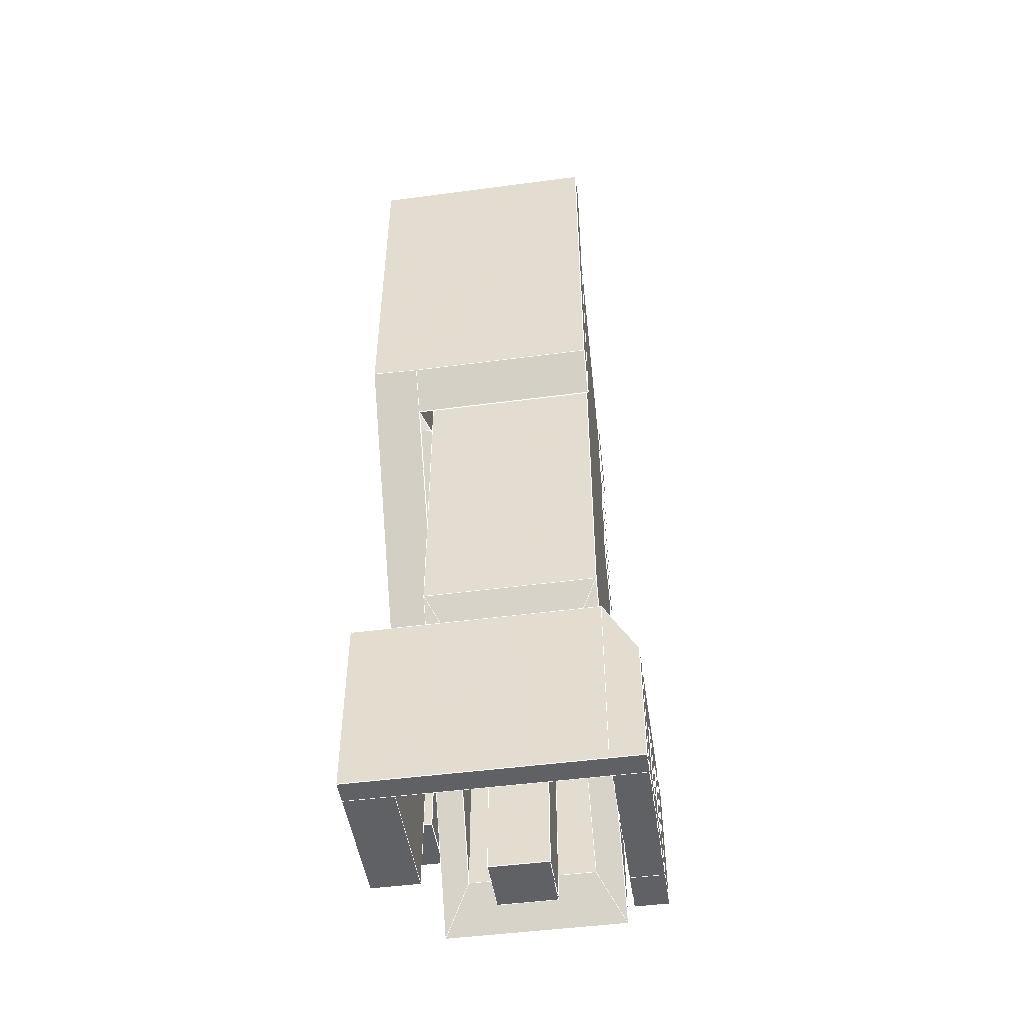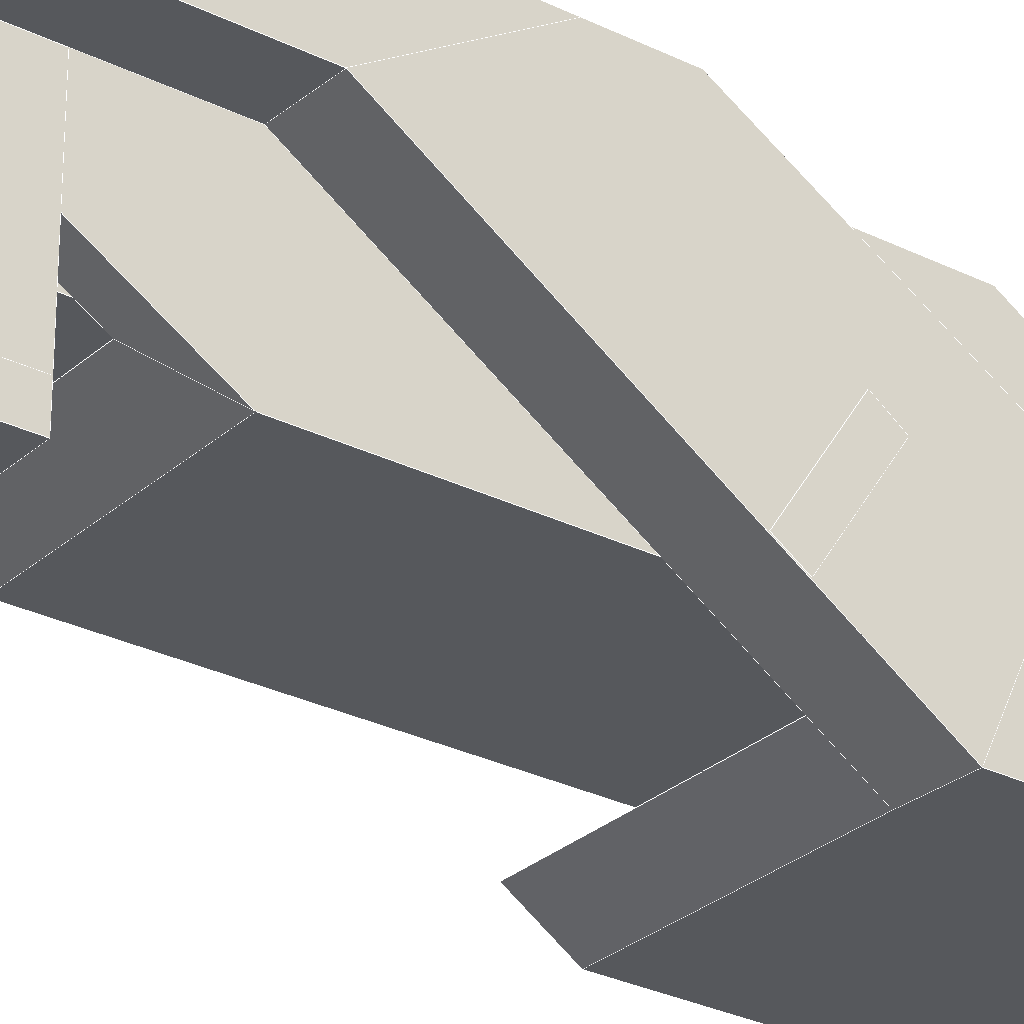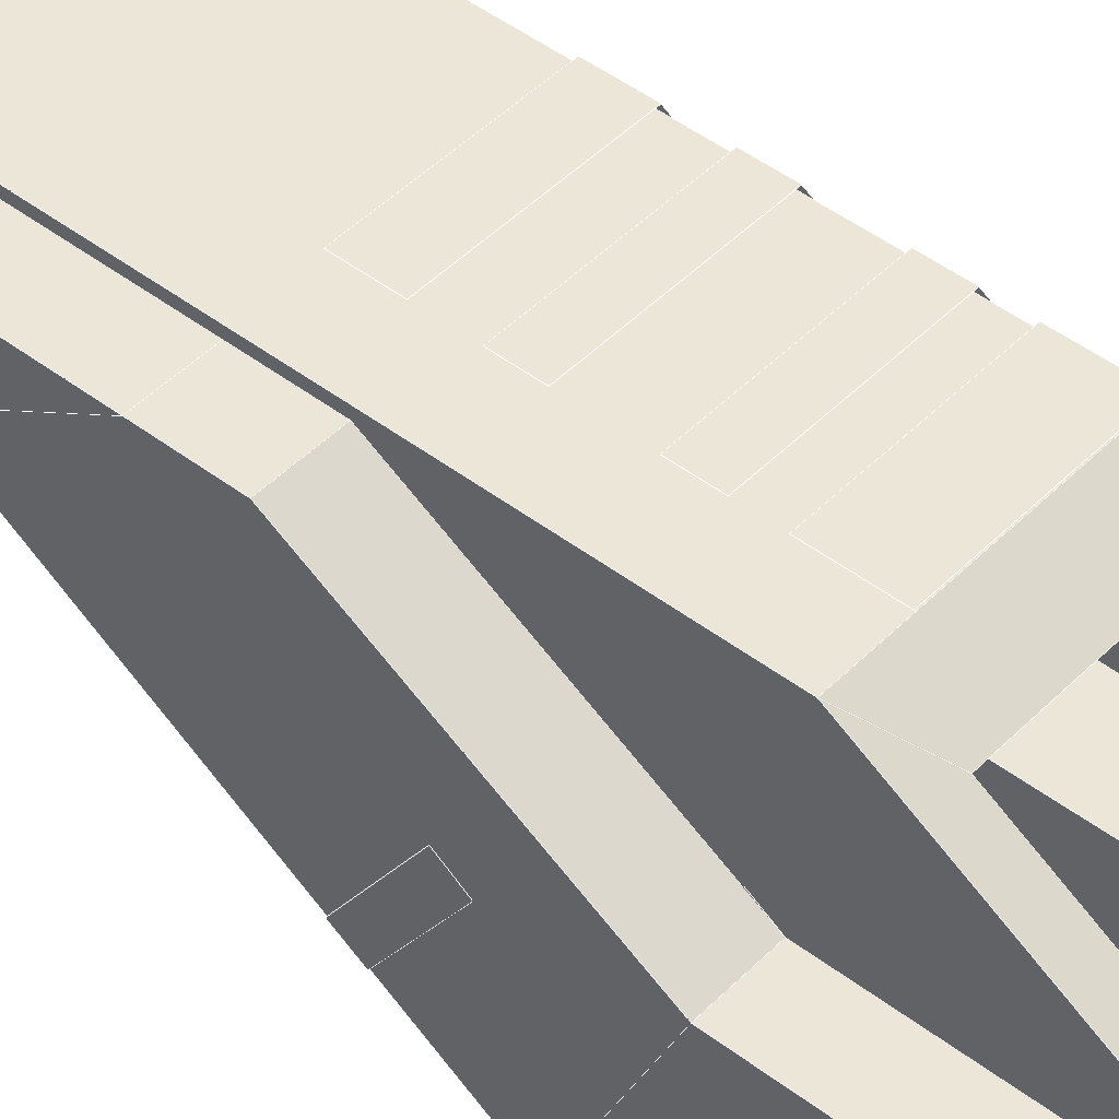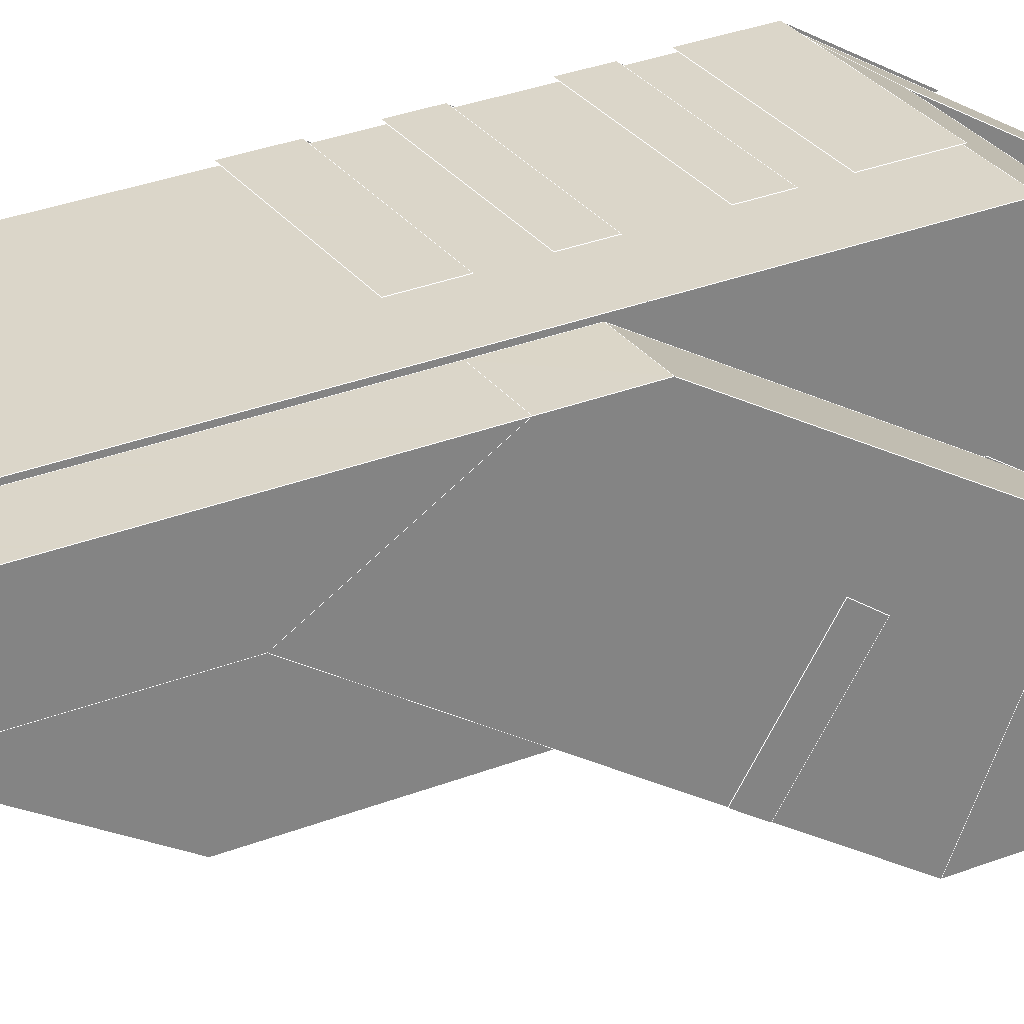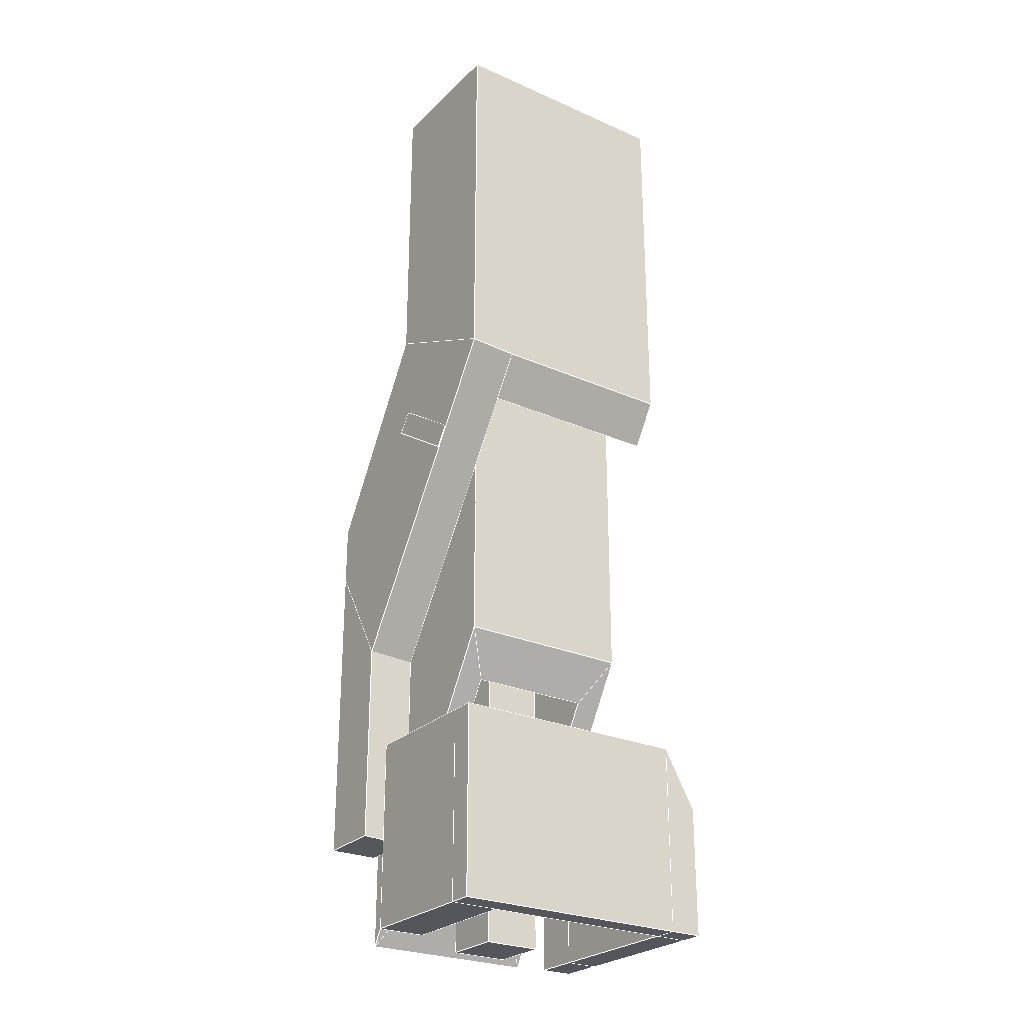
<metadata>
{"format":"obj","ext":"obj","renderer":"f3d","projection":"perspective","resolution":1024,"background":"white","views":[{"elev":-48.5,"azim":8.4,"up":"+Z"},{"elev":-28.2,"azim":-127.1,"up":"+Y"},{"elev":46.1,"azim":-48.8,"up":"+Y"},{"elev":29.7,"azim":-120.2,"up":"+Y"},{"elev":-26.3,"azim":-34.7,"up":"+Z"}]}
</metadata>
<code>
v 0.06427 0.06475 0.2426
v -0.06427 0.06475 0.2426
v -0.06427 0.06475 -0.424
v 0.06427 0.06475 -0.424
v -0.06427 0.06475 0.2426
v -0.06427 -0.06475 0.4504
v -0.06427 -0.06475 -0.2119
v -0.06427 0.06475 -0.424
v -0.06427 -0.06475 0.4504
v 0.06427 -0.06475 0.4504
v 0.06427 -0.06475 -0.2119
v -0.06427 -0.06475 -0.2119
v 0.06427 -0.06475 0.4504
v 0.06427 0.06475 0.2426
v 0.06427 0.06475 -0.424
v 0.06427 -0.06475 -0.2119
v -0.09683 0.09182 -0.3745
v -0.09683 0.02634 -0.3755
v -0.146 0.02634 -0.3735
v -0.146 0.09182 -0.3745
v 0.09683 -0.1415 0.505
v 0.09683 -0.1418 0.08458
v -0.09683 -0.1418 0.08458
v -0.09683 -0.1415 0.505
v 0.09128 0.09197 0.199
v 0.09128 0.09197 -0.4686
v -0.09128 0.09197 -0.4686
v -0.09128 0.09197 0.199
v -0.09128 0.09197 0.199
v -0.09128 0.09197 -0.4686
v -0.09128 -0.09197 -0.1673
v -0.09128 -0.09197 0.494
v -0.09128 -0.09197 0.494
v -0.09128 -0.09197 -0.1673
v 0.09128 -0.09197 -0.1673
v 0.09128 -0.09197 0.494
v 0.09128 -0.09197 0.494
v 0.09128 -0.09197 -0.1673
v 0.09128 0.09197 -0.4686
v 0.09128 0.09197 0.199
v -0.09683 -0.1418 0.08458
v 0.09683 -0.1418 0.08458
v 0.09683 -0.1696 0.1268
v -0.09683 -0.1696 0.1268
v 0.09683 -0.1696 0.1268
v 0.09683 -0.1418 0.08458
v 0.09683 -0.1418 0.505
v 0.09683 -0.1696 0.505
v 0.09683 -0.1696 0.505
v 0.09683 -0.1418 0.505
v -0.09683 -0.1418 0.505
v -0.146 -0.1696 0.505
v -0.146 0.09182 -0.06011
v -0.09683 0.09182 -0.06011
v -0.09683 0.09182 -0.3745
v -0.146 0.09182 -0.3745
v -0.09683 -0.02634 0.1946
v -0.09683 -0.02634 0.505
v -0.09683 -0.1415 0.505
v -0.09683 -0.1418 0.08458
v -0.09683 -0.01395 0.1758
v -0.146 0.09182 -0.000591
v -0.09683 0.09177 -0.000591
v -0.146 -0.02634 0.505
v -0.09683 -0.02634 0.505
v -0.09683 -0.02634 0.1946
v -0.146 -0.02634 0.1946
v -0.09683 0.02634 -0.1705
v -0.09683 0.02634 -0.3755
v -0.09683 0.09182 -0.3745
v -0.09683 0.09182 -0.06011
v -0.09683 0.02634 -0.1705
v -0.146 0.02634 -0.1685
v -0.146 0.02634 -0.3735
v -0.09683 0.02634 -0.3755
v -0.146 0.02634 -0.1685
v -0.146 0.09182 -0.06011
v -0.146 0.09182 -0.3745
v -0.146 0.02634 -0.3735
v -0.146 0.09182 -0.06011
v -0.146 0.02634 -0.1685
v -0.146 -0.1696 0.1288
v -0.146 -0.02634 0.1946
v -0.146 0.09182 -0.000591
v -0.146 -0.02634 0.1946
v -0.146 -0.1696 0.1288
v -0.146 -0.1696 0.505
v -0.146 -0.02634 0.505
v -0.09683 -0.1696 0.1268
v -0.146 -0.1696 0.1288
v -0.146 -0.1418 0.08657
v -0.09683 -0.1418 0.08458
v -0.09683 0.09177 -0.000591
v -0.146 0.09182 -0.000591
v -0.146 -0.02634 0.1946
v -0.09683 -0.02634 0.1946
v -0.146 -0.02634 0.505
v -0.146 -0.1696 0.505
v -0.09683 -0.1415 0.505
v -0.09683 -0.02634 0.505
v 0.09683 -0.1696 0.505
v -0.146 -0.1696 0.505
v 0.09683 -0.1696 0.1268
v 0.1008 0.007855 -0.477
v 0.1008 0.05393 -0.477
v 0.1342 0.05393 -0.477
v 0.1342 0.007855 -0.477
v 0.1342 0.007855 -0.3459
v 0.1342 0.007855 -0.477
v 0.1342 0.05393 -0.477
v 0.1342 0.05393 -0.3459
v 0.1008 0.007855 -0.2863
v 0.1342 0.05393 -0.3459
v 0.1008 0.05393 -0.3459
v 0.1342 0.05393 -0.477
v 0.1008 0.05393 -0.477
v 0.1008 0.05393 -0.3459
v 0.1342 0.05393 -0.3459
v 0.1342 -0.1429 -0.477
v 0.1342 -0.1429 -0.3459
v 0.1342 -0.1669 -0.477
v 0.1342 -0.1669 -0.3459
v 0.1342 0.05393 -0.3459
v 0.1008 0.007855 -0.2863
v 0.1342 0.007855 -0.3459
v 0.1342 -0.1669 -0.3459
v 0.1008 -0.1669 -0.2863
v 0.1008 -0.1669 -0.477
v 0.1342 -0.1669 -0.477
v 0.1008 -0.1429 -0.477
v 0.1342 -0.1429 -0.477
v 0.1008 -0.1669 -0.477
v 0.1342 -0.1669 -0.477
v -0.146 -0.1669 -0.2863
v -0.146 -0.1429 -0.2863
v -0.146 -0.1429 -0.477
v -0.146 -0.1669 -0.477
v -0.146 -0.1429 -0.477
v -0.0974 -0.1429 -0.477
v -0.146 -0.1669 -0.477
v -0.146 -0.1669 -0.477
v -0.146 -0.1669 -0.2863
v 0.1008 -0.1429 -0.477
v 0.1008 -0.1429 -0.2863
v 0.1008 0.007855 -0.2863
v 0.1008 0.007855 -0.477
v 0.1008 -0.1429 -0.2863
v 0.1342 -0.1429 -0.3459
v 0.1008 -0.1669 -0.2863
v 0.1342 -0.1669 -0.3459
v -0.0974 -0.01167 -0.2863
v -0.0974 -0.01167 -0.477
v -0.146 -0.01167 -0.477
v -0.146 -0.01167 -0.2863
v -0.146 -0.1429 -0.2863
v -0.146 -0.1669 -0.2863
v 0.1008 -0.1669 -0.2863
v 0.1008 -0.1429 -0.2863
v -0.0974 -0.1429 -0.2863
v -0.0974 -0.1429 -0.477
v -0.0974 -0.1429 -0.2863
v 0.1008 -0.1429 -0.2863
v 0.1008 -0.1429 -0.477
v -0.0974 -0.1429 -0.2863
v -0.0974 -0.1429 -0.477
v -0.0974 -0.01167 -0.477
v -0.0974 -0.01167 -0.2863
v -0.146 -0.01167 -0.477
v -0.0974 -0.01167 -0.477
v -0.146 -0.01167 -0.2863
v -0.146 -0.01167 -0.477
v -0.0974 -0.01167 -0.2863
v -0.146 -0.01167 -0.2863
v 0.1008 0.05393 -0.3459
v 0.1008 0.05393 -0.477
v 0.06427 0.06475 -0.424
v -0.06427 0.06475 -0.424
v -0.09128 0.09197 -0.4686
v 0.09128 0.09197 -0.4686
v 0.06427 -0.06475 -0.2119
v 0.06427 0.06475 -0.424
v 0.09128 0.09197 -0.4686
v 0.09128 -0.09197 -0.1673
v -0.06427 0.06475 -0.424
v -0.06427 -0.06475 -0.2119
v -0.09128 -0.09197 -0.1673
v -0.09128 0.09197 -0.4686
v -0.06427 -0.06475 -0.2119
v 0.06427 -0.06475 -0.2119
v 0.09128 -0.09197 -0.1673
v -0.09128 -0.09197 -0.1673
v 0.02974 -0.02997 0.3518
v 0.02974 -0.02997 -0.4784
v 0.02974 0.02997 -0.4784
v 0.02974 0.02997 0.3518
v -0.02974 -0.02997 0.3518
v -0.02974 -0.02997 -0.4784
v 0.02974 -0.02997 -0.4784
v 0.02974 -0.02997 0.3518
v -0.02974 0.02997 0.3518
v -0.02974 0.02997 -0.4784
v -0.02974 -0.02997 -0.4784
v -0.02974 -0.02997 0.3518
v 0.02974 0.02997 0.3518
v 0.02974 0.02997 -0.4784
v -0.02974 0.02997 -0.4784
v -0.02974 0.02997 0.3518
v 0.02974 0.02997 -0.4784
v 0.02974 -0.02997 -0.4784
v -0.02974 -0.02997 -0.4784
v -0.02974 0.02997 -0.4784
v -0.02974 0.02997 0.3518
v -0.02974 -0.02997 0.3518
v 0.02974 -0.02997 0.3518
v 0.02974 0.02997 0.3518
v 0.09308 0.09377 0.1198
v 0.09308 0.04272 0.2017
v 0.09308 0.04272 0.1692
v 0.09308 0.09377 0.08994
v 0.09308 0.09377 0.1198
v 0.09308 0.09377 0.08994
v -0.04179 0.09377 0.08994
v -0.04179 0.09377 0.1198
v 0.09308 0.09377 0.199
v 0.09308 0.04272 0.2809
v 0.09308 0.04272 0.2256
v 0.09308 0.09377 0.1463
v 0.09308 0.09377 0.199
v 0.09308 0.09377 0.1463
v -0.04179 0.09377 0.1463
v -0.04179 0.09377 0.199
v 0.09308 0.09377 0.04031
v 0.09308 0.04272 0.1222
v 0.09308 0.04272 0.0898
v 0.09308 0.09377 0.01049
v 0.09308 0.09377 0.04031
v 0.09308 0.09377 0.01049
v -0.04179 0.09377 0.01049
v -0.04179 0.09377 0.04031
v 0.09308 0.09377 -0.02475
v 0.09308 0.04272 0.05715
v 0.09308 0.04272 0.01548
v 0.09308 0.09377 -0.06383
v 0.09308 0.09377 -0.02475
v 0.09308 0.09377 -0.06383
v -0.04179 0.09377 -0.06383
v -0.04179 0.09377 -0.02475
v -0.1469 -0.1021 0.0264
v -0.1469 -0.1153 0.04647
v -0.1469 -0.03801 0.09775
v -0.1469 -0.02383 0.07789
v 0.1359 -0.07721 -0.477
v 0.1359 -0.05382 -0.477
v 0.1359 -0.05382 -0.4152
v 0.1359 -0.07721 -0.4152
v 0.1359 -0.1322 -0.477
v 0.1359 -0.1088 -0.477
v 0.1359 -0.1088 -0.4152
v 0.1359 -0.1322 -0.4152
v 0.09128 0.09197 0.199
v 0.06427 0.06475 0.2426
v 0.06427 -0.06475 0.4504
v 0.09128 -0.09197 0.494
v 0.09128 0.09197 0.199
v -0.09128 0.09197 0.199
v -0.06427 0.06475 0.2426
v 0.06427 0.06475 0.2426
v -0.09128 0.09197 0.199
v -0.09128 -0.09197 0.494
v -0.06427 -0.06475 0.4504
v -0.06427 0.06475 0.2426
v -0.06427 -0.06475 0.4504
v -0.09128 -0.09197 0.494
v 0.09128 -0.09197 0.494
v 0.06427 -0.06475 0.4504
f 1 2 3
f 1 3 4
f 5 6 7
f 5 7 8
f 9 10 11
f 9 11 12
f 13 14 15
f 13 15 16
f 17 18 19
f 17 19 20
f 21 22 23
f 21 23 24
f 25 26 27
f 25 27 28
f 29 30 31
f 29 31 32
f 33 34 35
f 33 35 36
f 37 38 39
f 37 39 40
f 41 42 43
f 41 43 44
f 45 46 47
f 45 47 48
f 49 50 51
f 49 51 52
f 53 54 55
f 53 55 56
f 57 58 59
f 57 59 60
f 57 60 61
f 62 63 54
f 62 54 53
f 64 65 66
f 64 66 67
f 68 69 70
f 68 70 71
f 72 73 74
f 72 74 75
f 76 77 78
f 76 78 79
f 80 81 82
f 80 82 83
f 80 83 84
f 85 86 87
f 85 87 88
f 89 90 91
f 89 91 73
f 89 73 72
f 89 72 92
f 93 94 95
f 93 95 96
f 97 98 99
f 97 99 100
f 101 102 90
f 101 90 89
f 101 89 103
f 104 105 106
f 104 106 107
f 108 109 110
f 108 110 111
f 112 113 114
f 115 116 117
f 115 117 118
f 119 109 108
f 119 108 120
f 121 119 120
f 121 120 122
f 123 124 125
f 126 127 128
f 126 128 129
f 130 104 107
f 130 107 131
f 132 130 131
f 132 131 133
f 134 135 136
f 134 136 137
f 138 139 130
f 138 130 132
f 138 132 140
f 141 128 127
f 141 127 142
f 143 144 145
f 143 145 146
f 147 148 125
f 147 125 124
f 149 150 148
f 149 148 147
f 151 152 153
f 151 153 154
f 155 156 157
f 155 157 158
f 155 158 159
f 160 161 162
f 160 162 163
f 164 165 166
f 164 166 167
f 139 138 168
f 139 168 169
f 136 135 170
f 136 170 171
f 155 159 172
f 155 172 173
f 146 145 174
f 146 174 175
f 176 177 178
f 176 178 179
f 180 181 182
f 180 182 183
f 184 185 186
f 184 186 187
f 188 189 190
f 188 190 191
f 192 193 194
f 192 194 195
f 196 197 198
f 196 198 199
f 200 201 202
f 200 202 203
f 204 205 206
f 204 206 207
f 208 209 210
f 208 210 211
f 212 213 214
f 212 214 215
f 216 217 218
f 216 218 219
f 220 221 222
f 220 222 223
f 224 225 226
f 224 226 227
f 228 229 230
f 228 230 231
f 232 233 234
f 232 234 235
f 236 237 238
f 236 238 239
f 240 241 242
f 240 242 243
f 244 245 246
f 244 246 247
f 248 249 250
f 248 250 251
f 252 253 254
f 252 254 255
f 256 257 258
f 256 258 259
f 260 261 262
f 260 262 263
f 264 265 266
f 264 266 267
f 268 269 270
f 268 270 271
f 272 273 274
f 272 274 275
l 257 256
l 40 182
l 184 5
l 223 220
l 231 228
l 181 182
l 213 210
l 214 209
l 123 174
l 215 212
l 215 208
l 102 97
l 109 131
l 169 171
l 181 184
l 109 146
l 274 273
l 215 212
l 109 131
l 132 157
l 165 169
l 181 182
l 253 254
l 187 191
l 162 164
l 72 92
l 29 40
l 226 229
l 209 210
l 81 80
l 150 148
l 155 156
l 99 100
l 5 9
l 212 211
l 239 236
l 21 99
l 221 220
l 175 146
l 275 274
l 245 246
l 80 78
l 215 208
l 132 141
l 162 163
l 189 13
l 188 9
l 131 163
l 81 80
l 95 97
l 188 189
l 188 9
l 250 249
l 138 141
l 184 5
l 251 250
l 71 93
l 234 237
l 165 169
l 95 94
l 165 164
l 138 155
l 165 164
l 268 273
l 182 190
l 208 209
l 189 190
l 96 100
l 125 148
l 29 33
l 225 228
l 132 133
l 214 215
l 162 164
l 92 89
l 164 172
l 208 211
l 222 223
l 230 231
l 229 228
l 237 236
l 267 271
l 132 133
l 237 236
l 175 146
l 14 13
l 109 125
l 90 102
l 145 146
l 271 272
l 210 211
l 255 252
l 138 165
l 80 94
l 145 146
l 123 174
l 71 80
l 148 131
l 102 97
l 46 103
l 115 123
l 92 46
l 155 164
l 93 94
l 157 150
l 92 61
l 81 79
l 233 236
l 109 115
l 92 89
l 89 103
l 238 239
l 97 100
l 33 191
l 214 209
l 102 99
l 103 101
l 92 46
l 157 162
l 182 190
l 138 171
l 109 146
l 138 155
l 189 190
l 14 181
l 90 95
l 209 210
l 93 94
l 155 156
l 141 156
l 253 252
l 169 171
l 208 209
l 162 148
l 271 268
l 50 101
l 102 101
l 102 51
l 125 145
l 214 215
l 71 70
l 70 75
l 148 131
l 37 190
l 272 273
l 37 190
l 81 72
l 96 61
l 133 131
l 115 123
l 181 184
l 95 97
l 115 175
l 125 145
l 37 33
l 78 79
l 163 165
l 257 258
l 172 173
l 208 211
l 182 187
l 163 165
l 9 13
l 40 182
l 145 174
l 109 125
l 169 172
l 242 245
l 133 131
l 131 163
l 171 173
l 72 75
l 181 189
l 97 100
l 184 188
l 241 242
l 264 274
l 109 115
l 146 163
l 212 211
l 213 212
l 72 71
l 92 99
l 157 156
l 90 102
l 184 188
l 89 103
l 133 150
l 164 172
l 171 173
l 241 244
l 162 163
l 70 78
l 78 79
l 221 222
l 272 273
l 210 211
l 133 150
l 245 244
l 229 230
l 157 162
l 46 21
l 96 95
l 138 165
l 264 268
l 174 175
l 71 80
l 75 79
l 96 95
l 138 171
l 275 272
l 188 191
l 81 90
l 125 148
l 95 94
l 191 190
l 237 238
l 245 244
l 72 75
l 29 187
l 71 70
l 123 125
l 247 244
l 103 101
l 132 163
l 229 228
l 99 100
l 182 187
l 96 93
l 246 247
l 96 100
l 191 190
l 132 163
l 233 234
l 75 79
l 132 157
l 275 274
l 213 210
l 189 13
l 90 91
l 150 148
l 172 173
l 50 101
l 70 78
l 70 75
l 258 259
l 259 256
l 217 218
l 181 189
l 214 213
l 123 145
l 184 187
l 33 191
l 90 89
l 80 78
l 81 79
l 225 226
l 50 51
l 90 95
l 123 125
l 264 267
l 213 212
l 90 89
l 188 189
l 217 220
l 92 99
l 14 181
l 248 251
l 248 249
l 187 191
l 81 91
l 267 275
l 188 191
l 81 72
l 145 162
l 157 150
l 145 174
l 155 164
l 141 156
l 214 213
l 46 50
l 162 148
l 221 220
l 218 221
l 40 37
l 145 162
l 138 141
l 132 141
l 157 156
l 155 173
l 169 172
l 80 94
l 264 267
l 254 255
l 174 175
l 271 268
l 46 103
l 115 175
l 146 163
l 155 173
l 123 145
l 29 187
l 14 5
l 184 187
l 102 101

</code>
